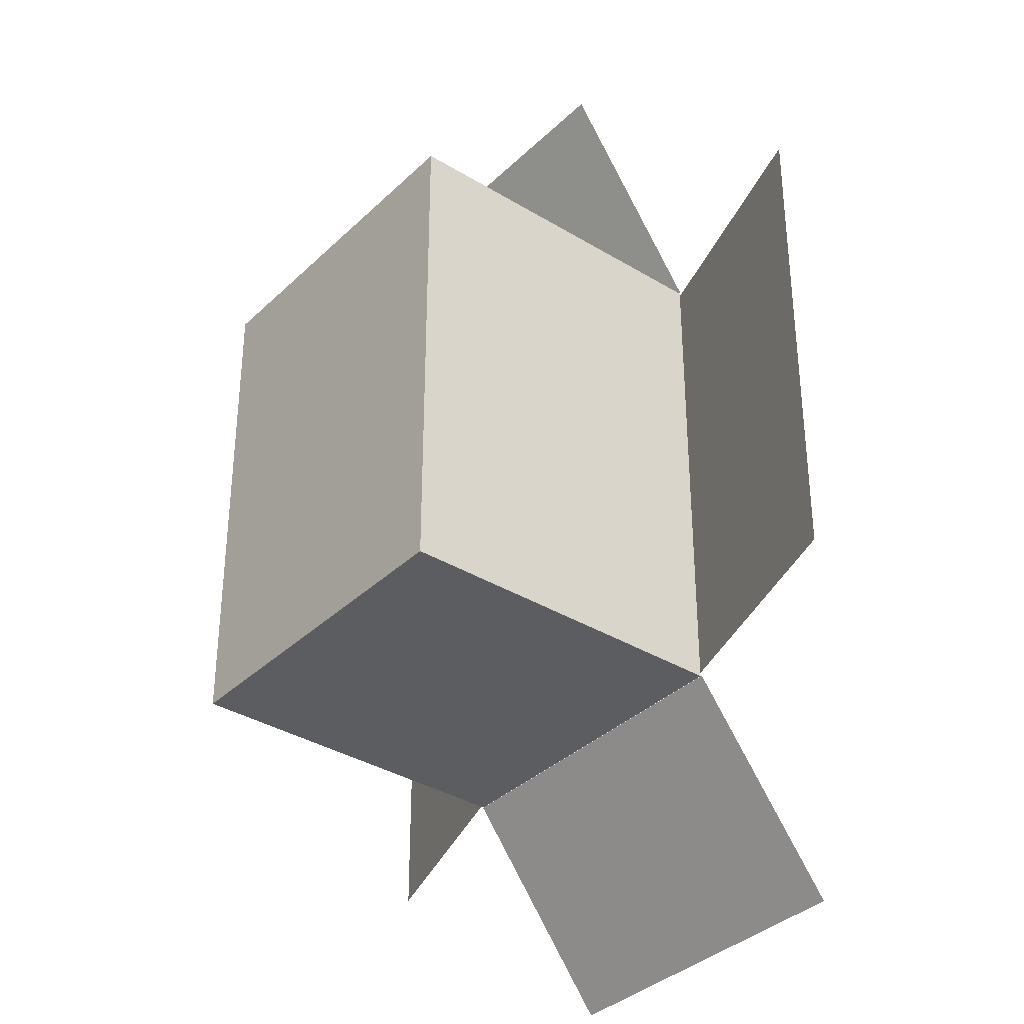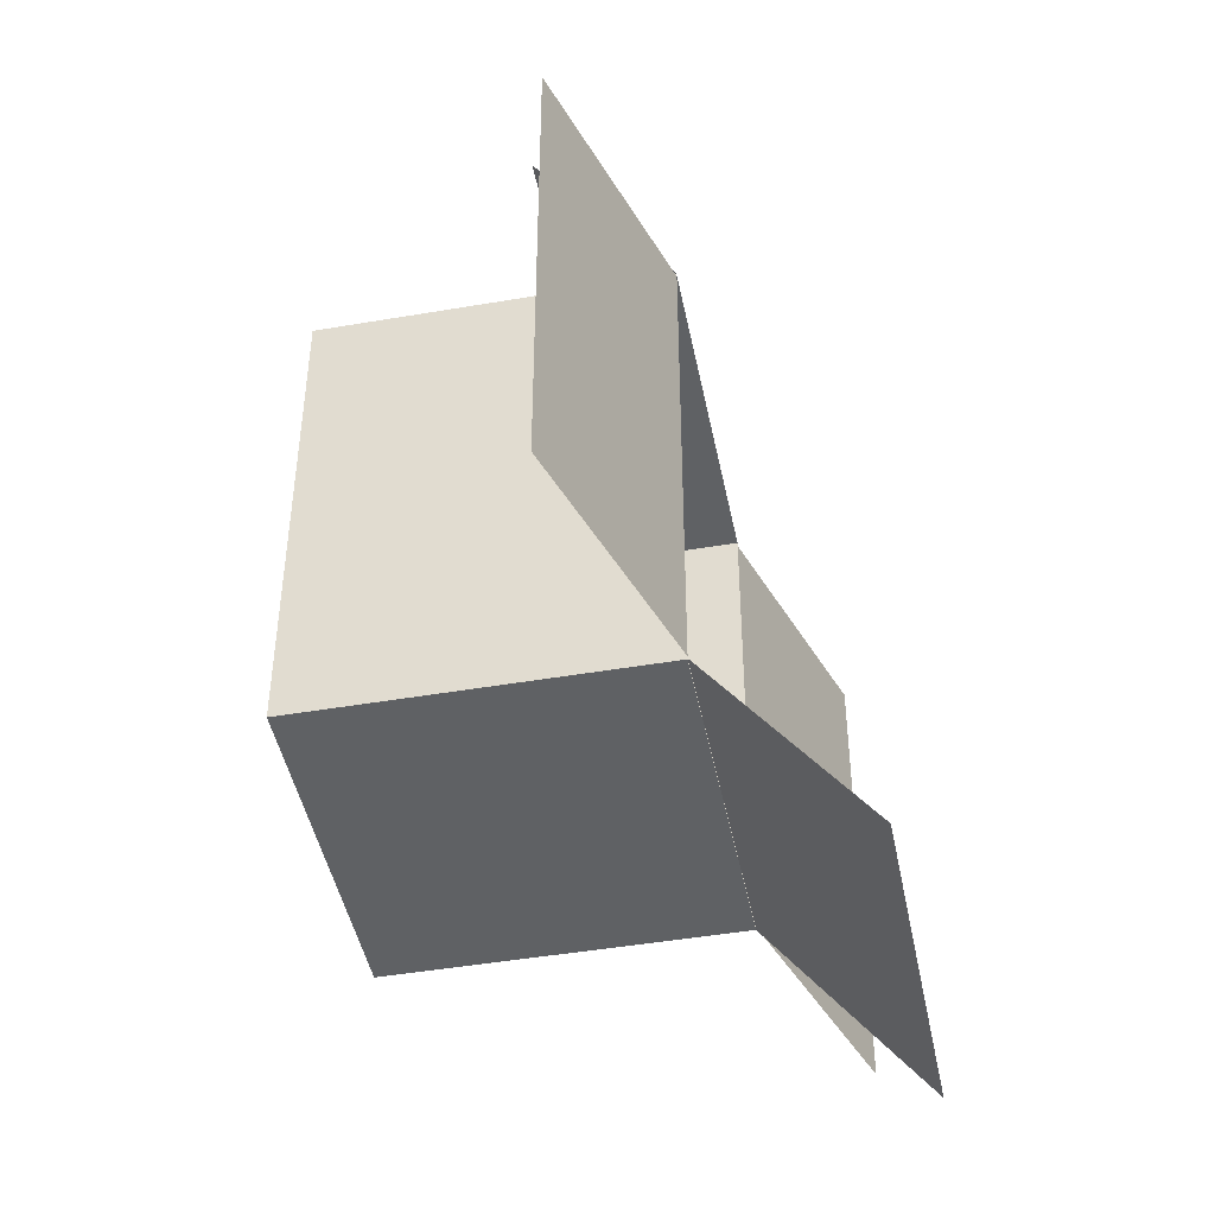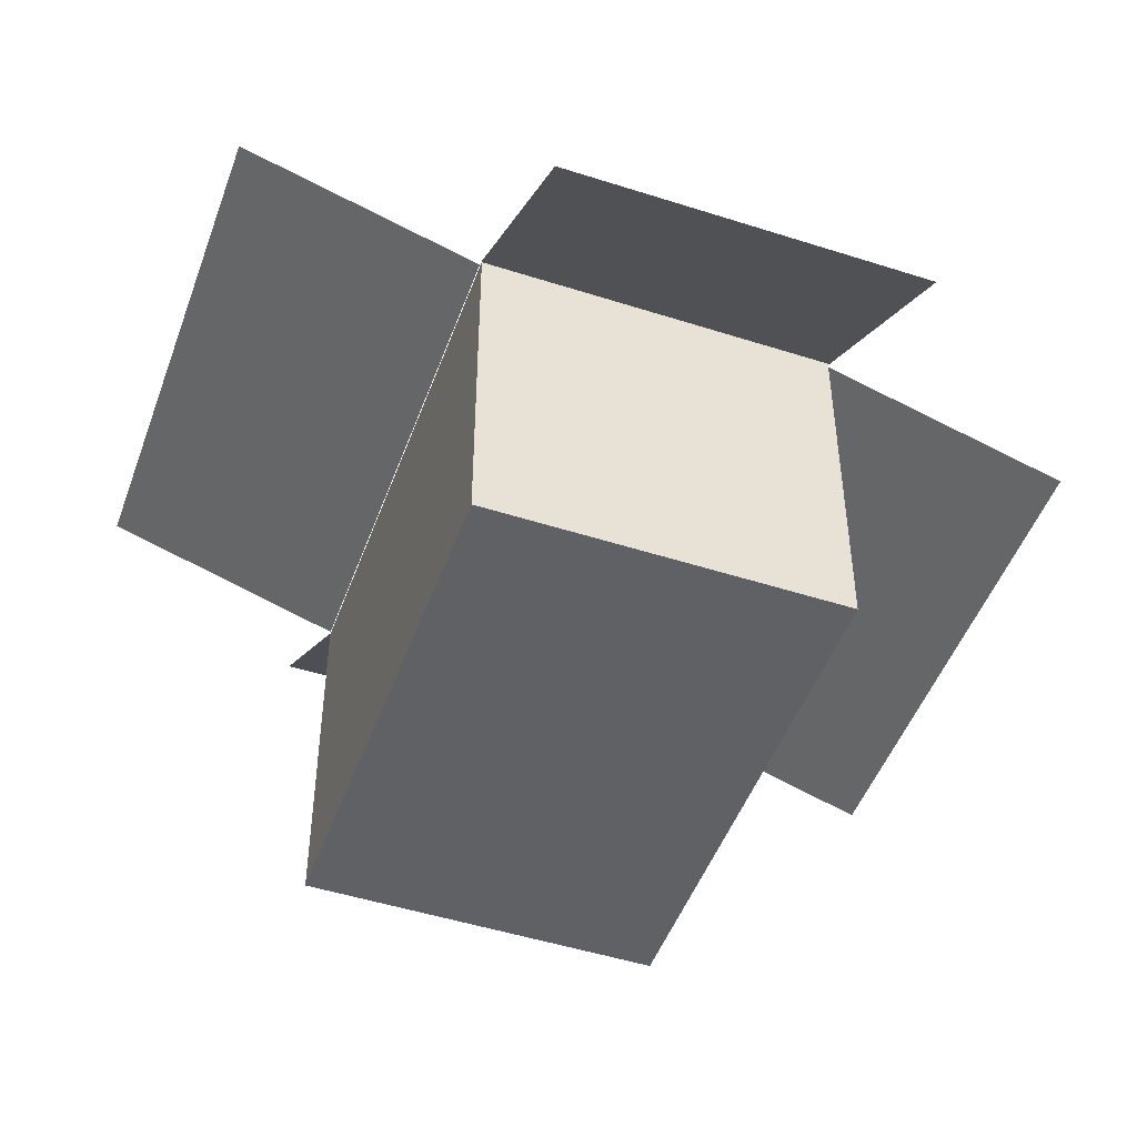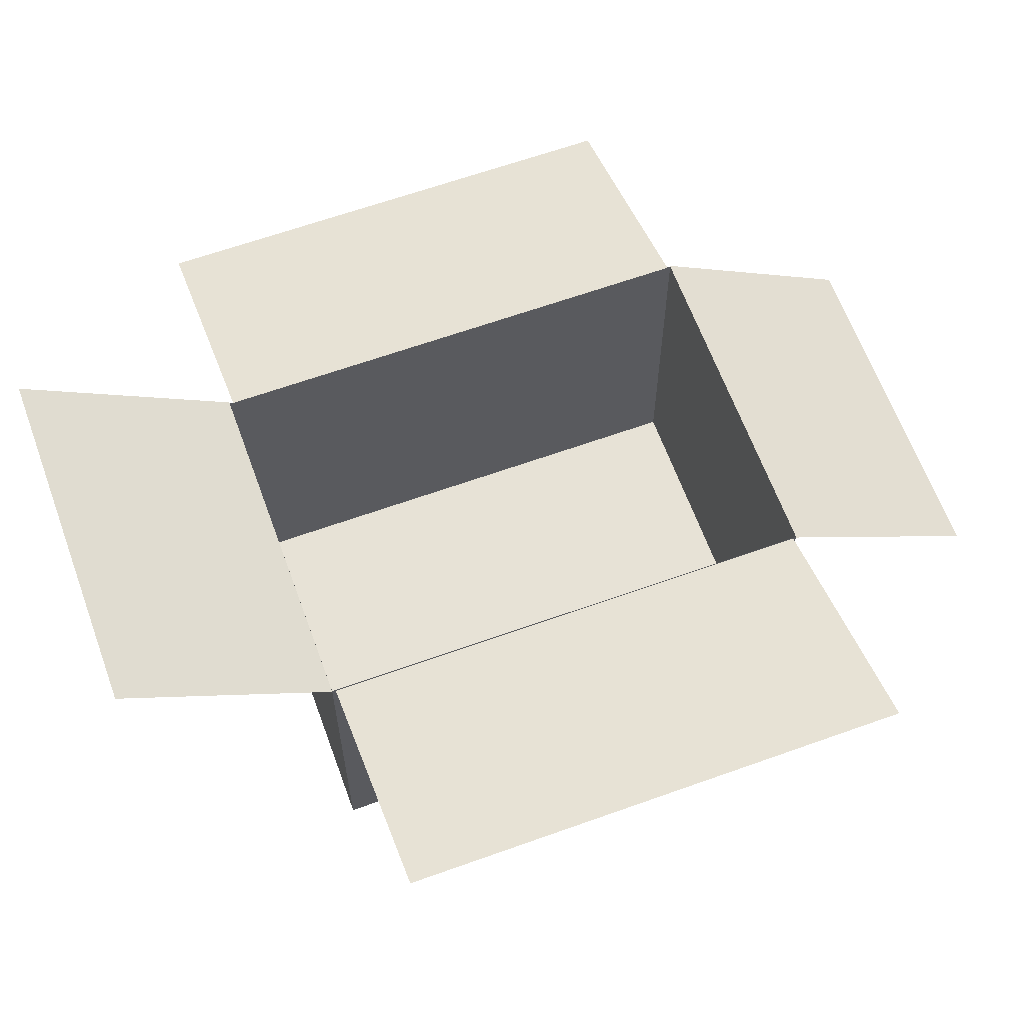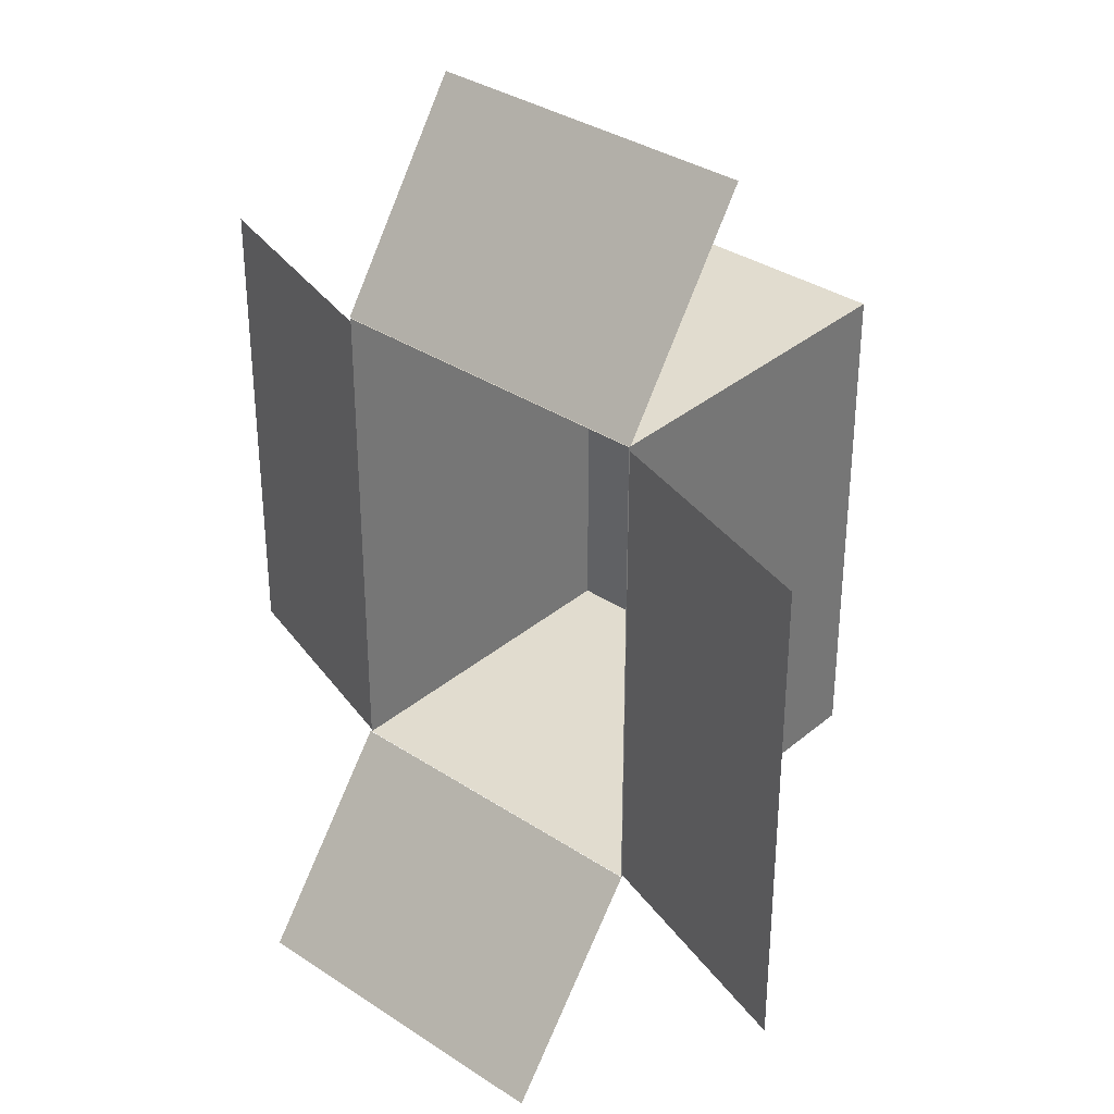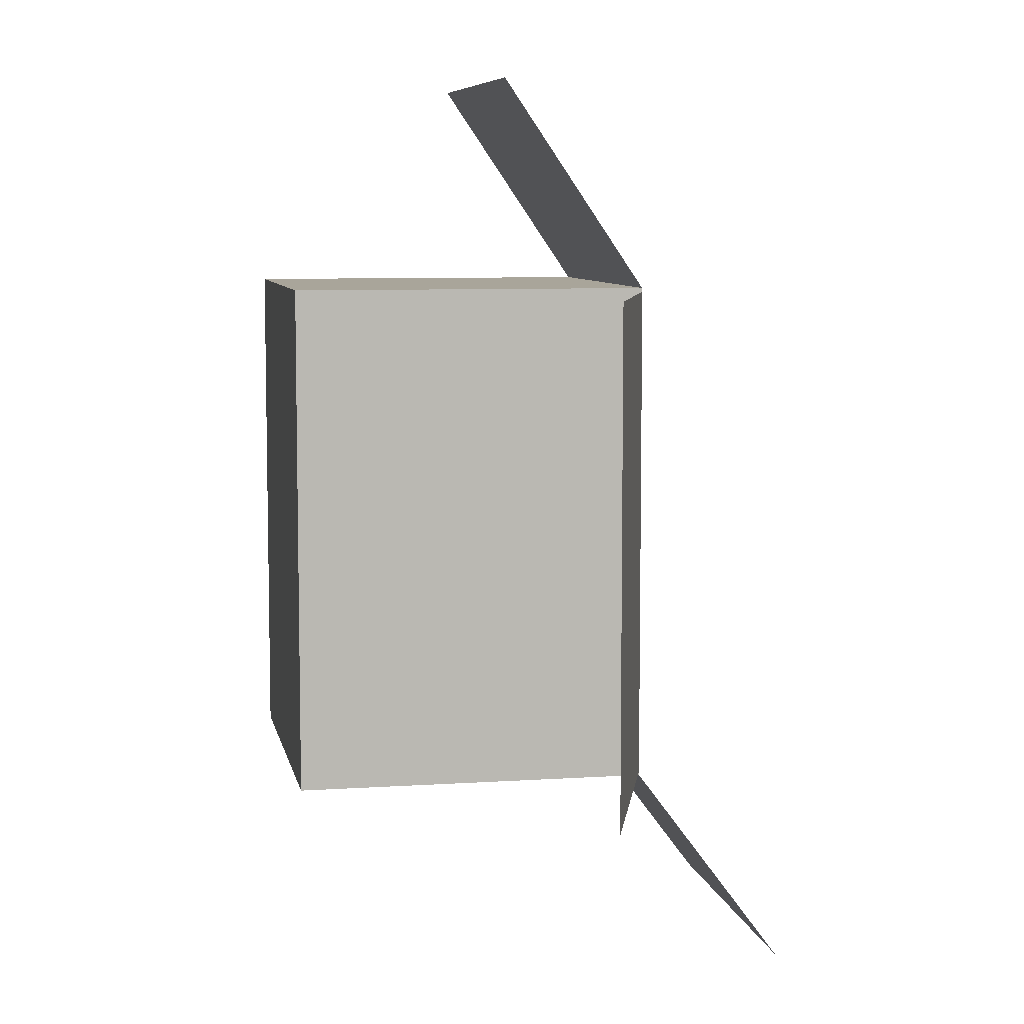
<metadata>
{"format":"obj","ext":"obj","renderer":"f3d","projection":"perspective","resolution":1024,"background":"white","views":[{"elev":-35.6,"azim":51.2,"up":"+Z"},{"elev":-45.5,"azim":101.2,"up":"+Z"},{"elev":-48.5,"azim":-19.7,"up":"+Y"},{"elev":63.2,"azim":-110.0,"up":"+Y"},{"elev":34.4,"azim":-138.3,"up":"+Z"},{"elev":7.5,"azim":79.2,"up":"+Z"}]}
</metadata>
<code>
g default
v -0.5 0.05196 0.7175
v 0.5 0.05196 0.7175
v -0.5 1.052 0.7175
v 0.5 1.052 0.7175
v -0.5 1.052 -0.7175
v 0.5 1.052 -0.7175
v -0.5 0.05196 -0.7175
v 0.5 0.05196 -0.7175
v -0.5021 1.053 -0.7177
v 0.5043 1.053 -0.7177
v -0.5021 1.48 -1.292
v 0.5043 1.48 -1.292
v -0.5021 0.6491 1.311
v 0.5043 0.6491 1.311
v -0.5021 1.05 0.7177
v 0.5043 1.05 0.7177
v -0.5022 1.052 0.7073
v -0.5022 1.052 -0.7073
v -1.184 1.271 0.7073
v -1.184 1.271 -0.7073
v 1.18 0.8335 0.7073
v 1.18 0.8335 -0.7073
v 0.4986 1.053 0.7073
v 0.4986 1.053 -0.7073
g pCube2
f 1 2 4 3
f 5 6 8 7
f 7 8 2 1
f 2 8 6 4
f 7 1 3 5
f 9 10 12 11
f 13 14 16 15
f 17 18 20 19
f 21 22 24 23

</code>
